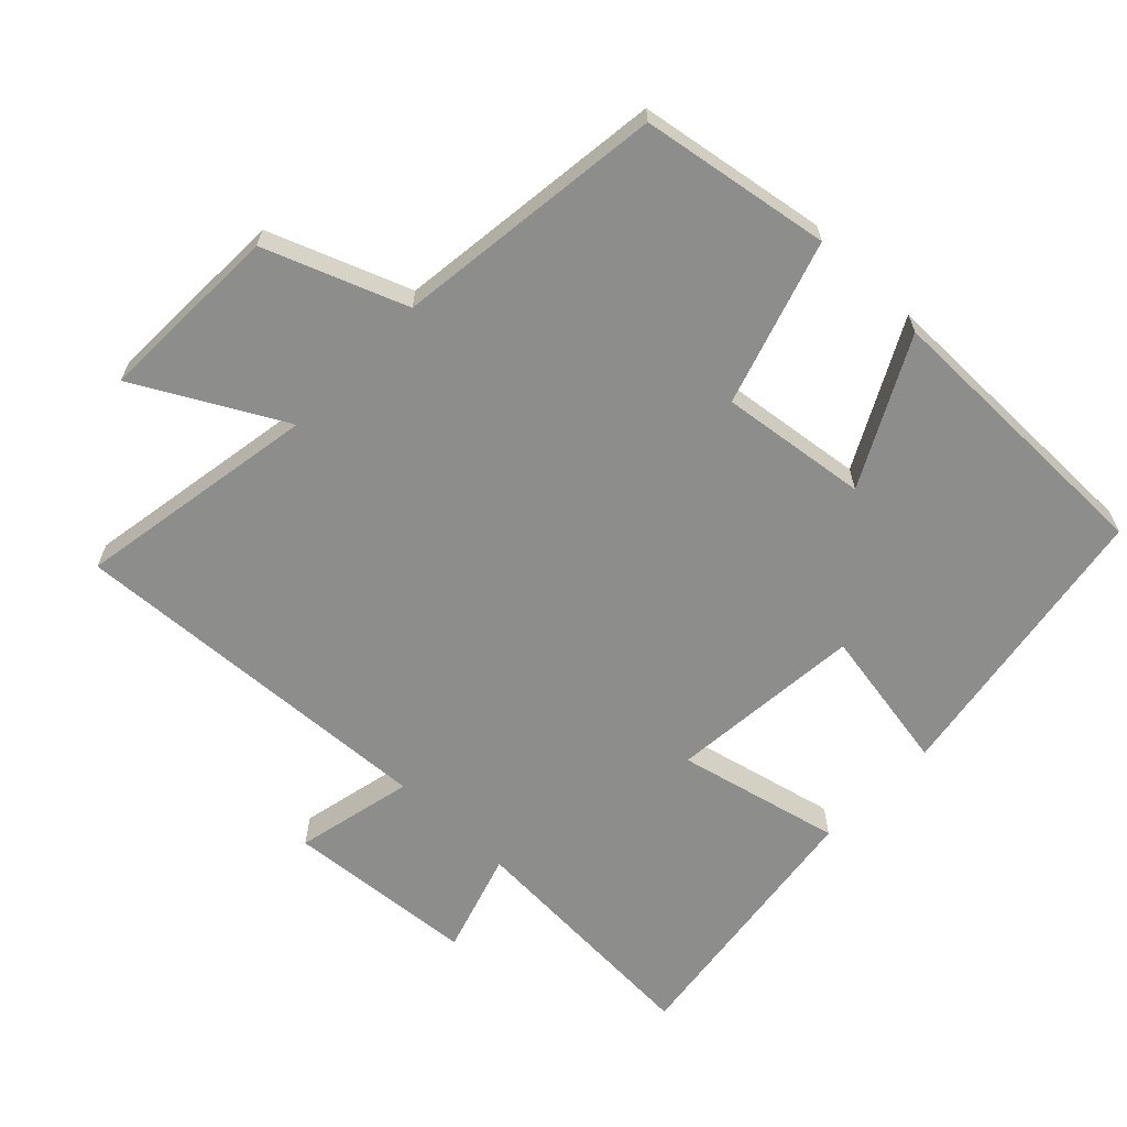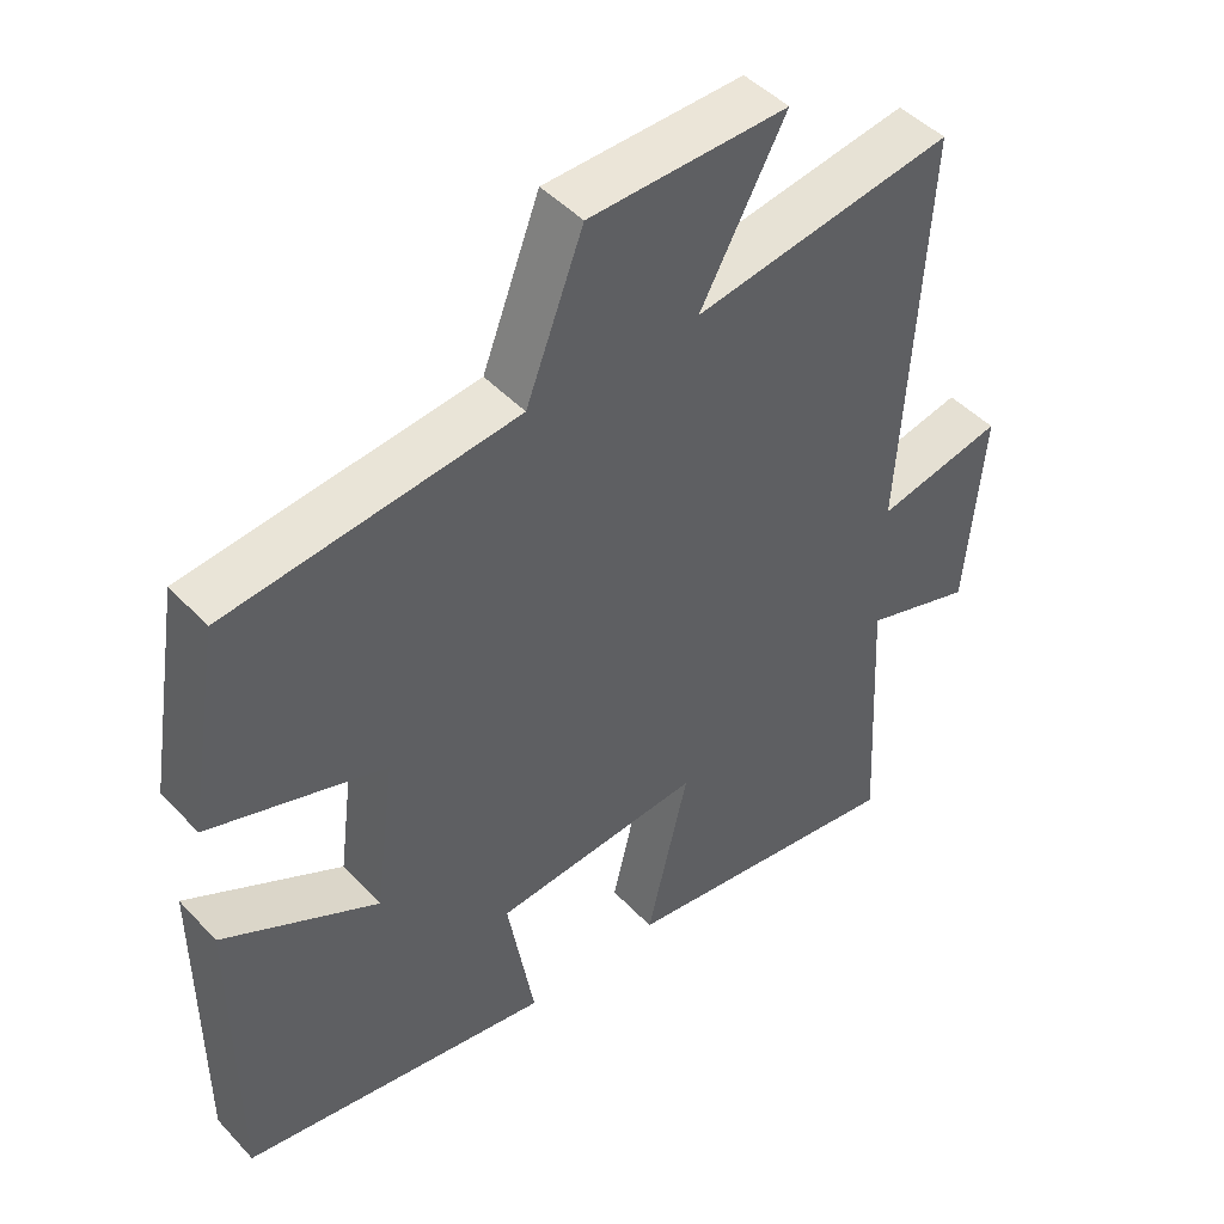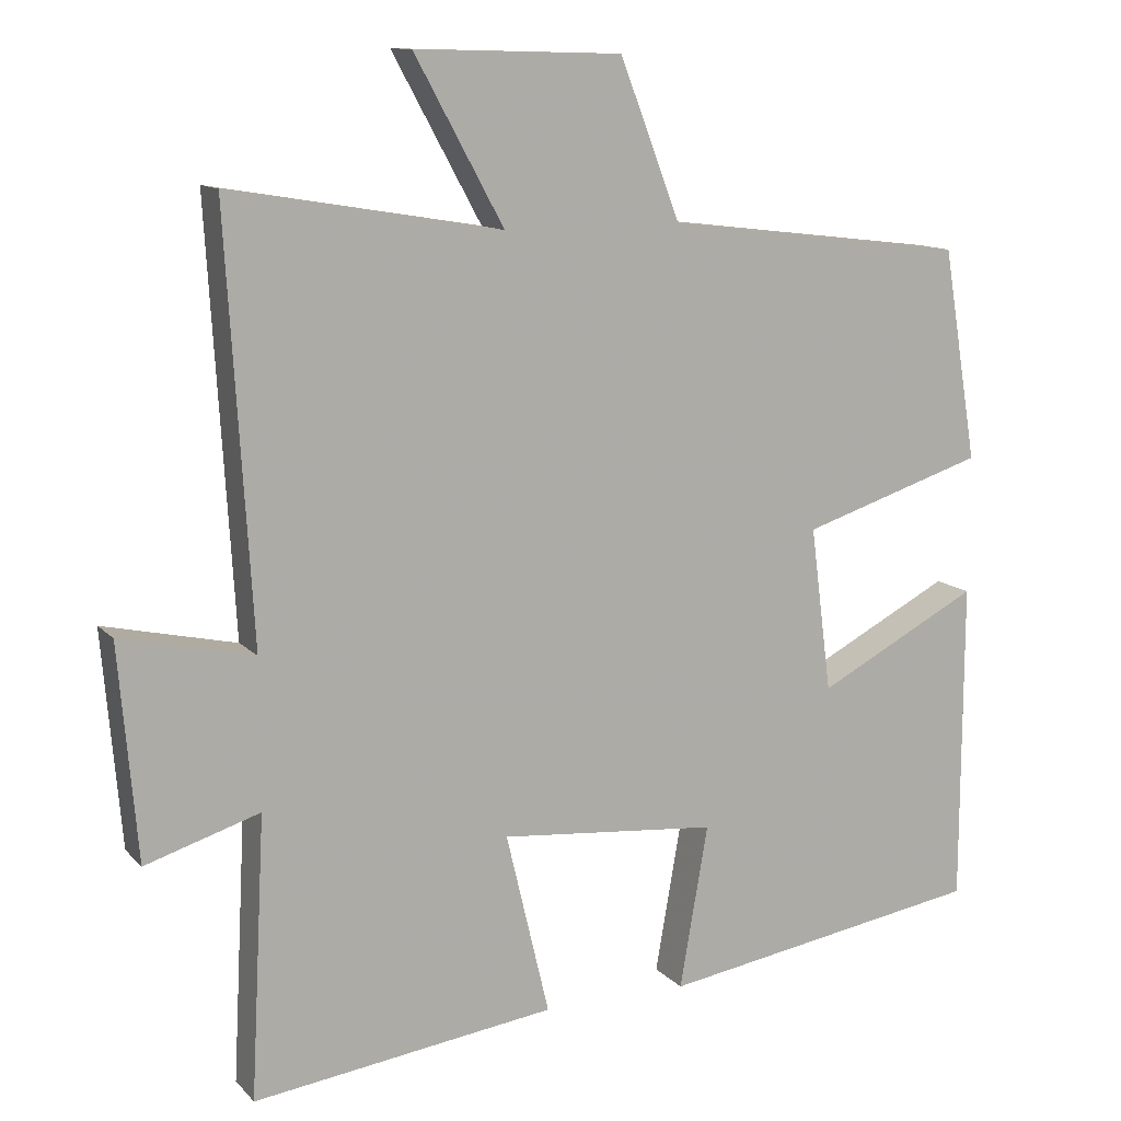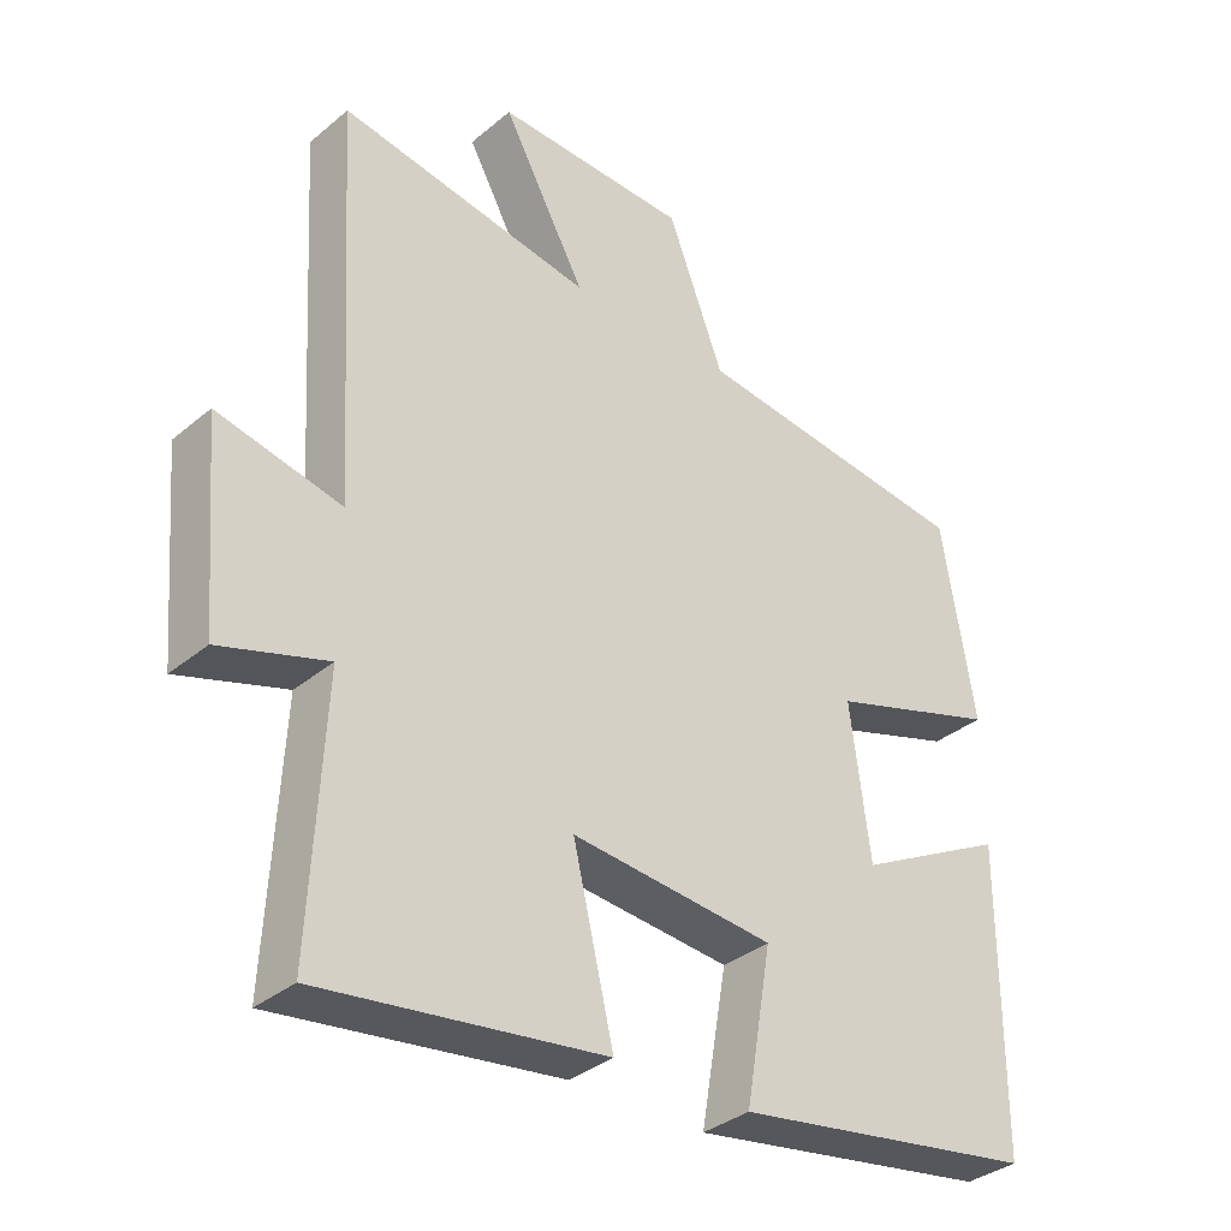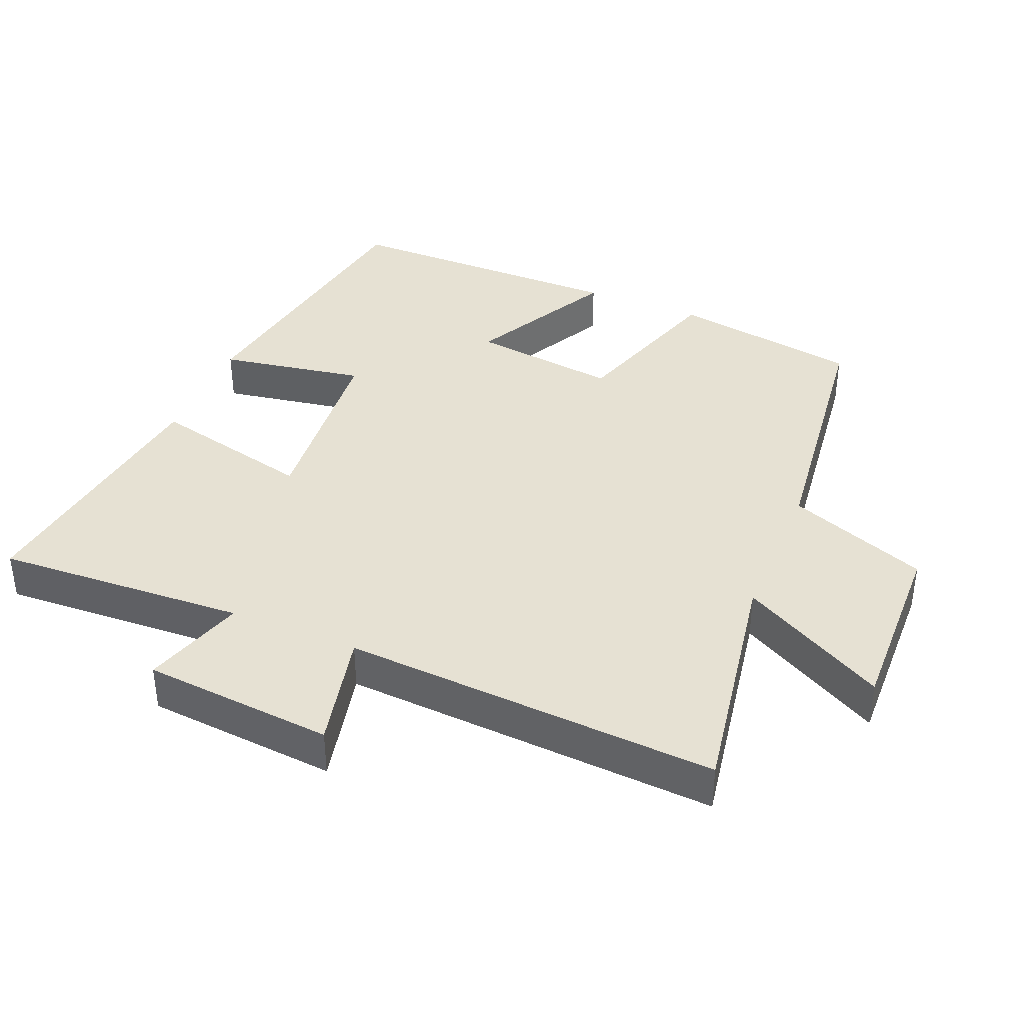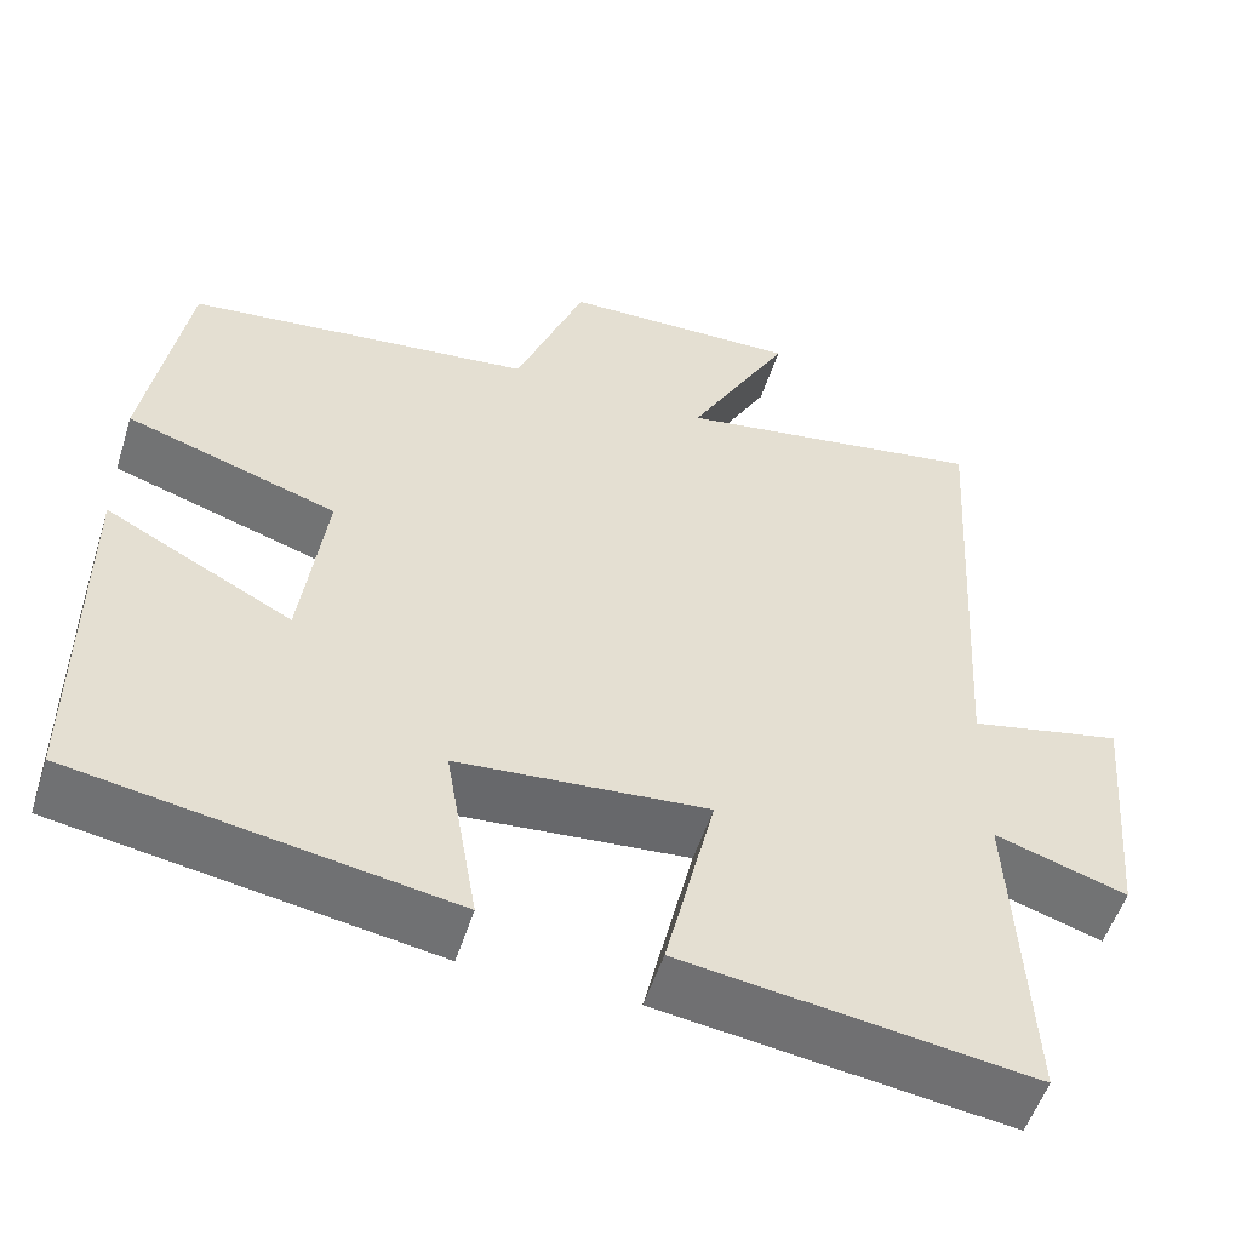
<metadata>
{"format":"obj","ext":"obj","renderer":"f3d","projection":"perspective","resolution":1024,"background":"white","views":[{"elev":-64.4,"azim":46.0,"up":"+Y"},{"elev":46.2,"azim":139.9,"up":"+Z"},{"elev":12.0,"azim":-25.1,"up":"+Z"},{"elev":-34.6,"azim":-42.1,"up":"+Z"},{"elev":38.6,"azim":-67.4,"up":"+Y"},{"elev":-53.7,"azim":162.3,"up":"+Z"}]}
</metadata>
<code>
v 0.454 0.07 0.452
v 0.5 0.07 0.174
v 0.259 0.07 0.097
v 0.287 0.07 -0.119
v 0.5 0.07 -0.008
v 0.499 0.07 -0.431
v 0.071 0.07 -0.5
v 0.108 0.07 -0.286
v -0.178 0.07 -0.26
v -0.121 0.07 -0.5
v -0.519 0.07 -0.553
v -0.5 0.07 -0.185
v -0.65 0.07 -0.232
v -0.674 0.07 0.048
v -0.5 0.07 0.009
v -0.533 0.07 0.56
v -0.177 0.07 0.5
v -0.294 0.07 0.714
v -0.022 0.07 0.706
v 0.057 0.07 0.5
v 0.454 0 0.452
v 0.5 0 0.174
v 0.259 0 0.097
v 0.287 0 -0.119
v 0.5 0 -0.008
v 0.499 0 -0.431
v 0.071 0 -0.5
v 0.108 0 -0.286
v -0.178 0 -0.26
v -0.121 0 -0.5
v -0.519 0 -0.553
v -0.5 0 -0.185
v -0.65 0 -0.232
v -0.674 0 0.048
v -0.5 0 0.009
v -0.533 0 0.56
v -0.177 0 0.5
v -0.294 0 0.714
v -0.022 0 0.706
v 0.057 0 0.5
f 17 18 19 20
f 17 20 1 2
f 15 16 17 2
f 12 13 14 15
f 9 10 11 12
f 8 9 12 15
f 5 6 7 8
f 4 5 8
f 3 4 8 15
f 2 3 15
f 40 39 38 37
f 22 21 40 37
f 22 37 36 35
f 35 34 33 32
f 32 31 30 29
f 35 32 29 28
f 28 27 26 25
f 28 25 24
f 35 28 24 23
f 35 23 22
f 1 21 22 2
f 2 22 23 3
f 3 23 24 4
f 4 24 25 5
f 5 25 26 6
f 6 26 27 7
f 7 27 28 8
f 8 28 29 9
f 9 29 30 10
f 10 30 31 11
f 11 31 32 12
f 12 32 33 13
f 13 33 34 14
f 14 34 35 15
f 15 35 36 16
f 16 36 37 17
f 17 37 38 18
f 18 38 39 19
f 19 39 40 20
f 20 40 21 1

</code>
